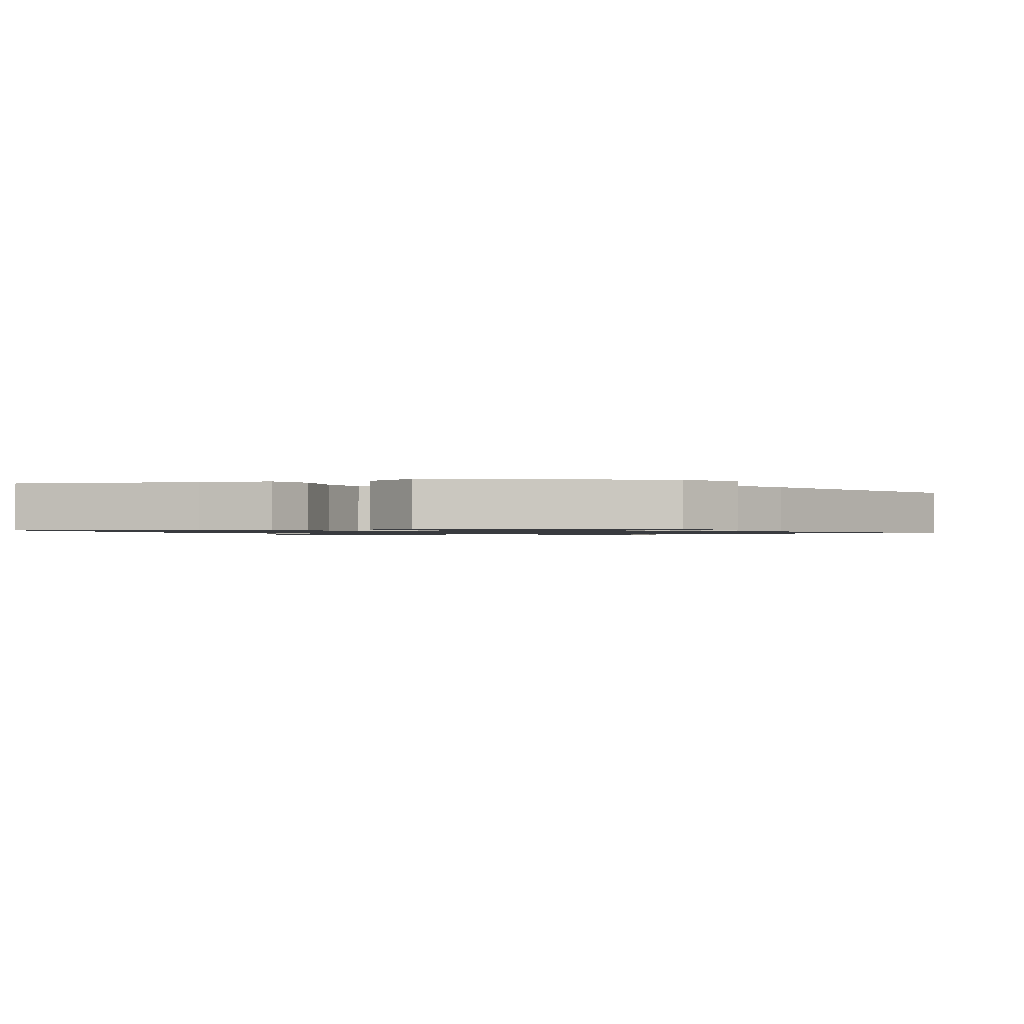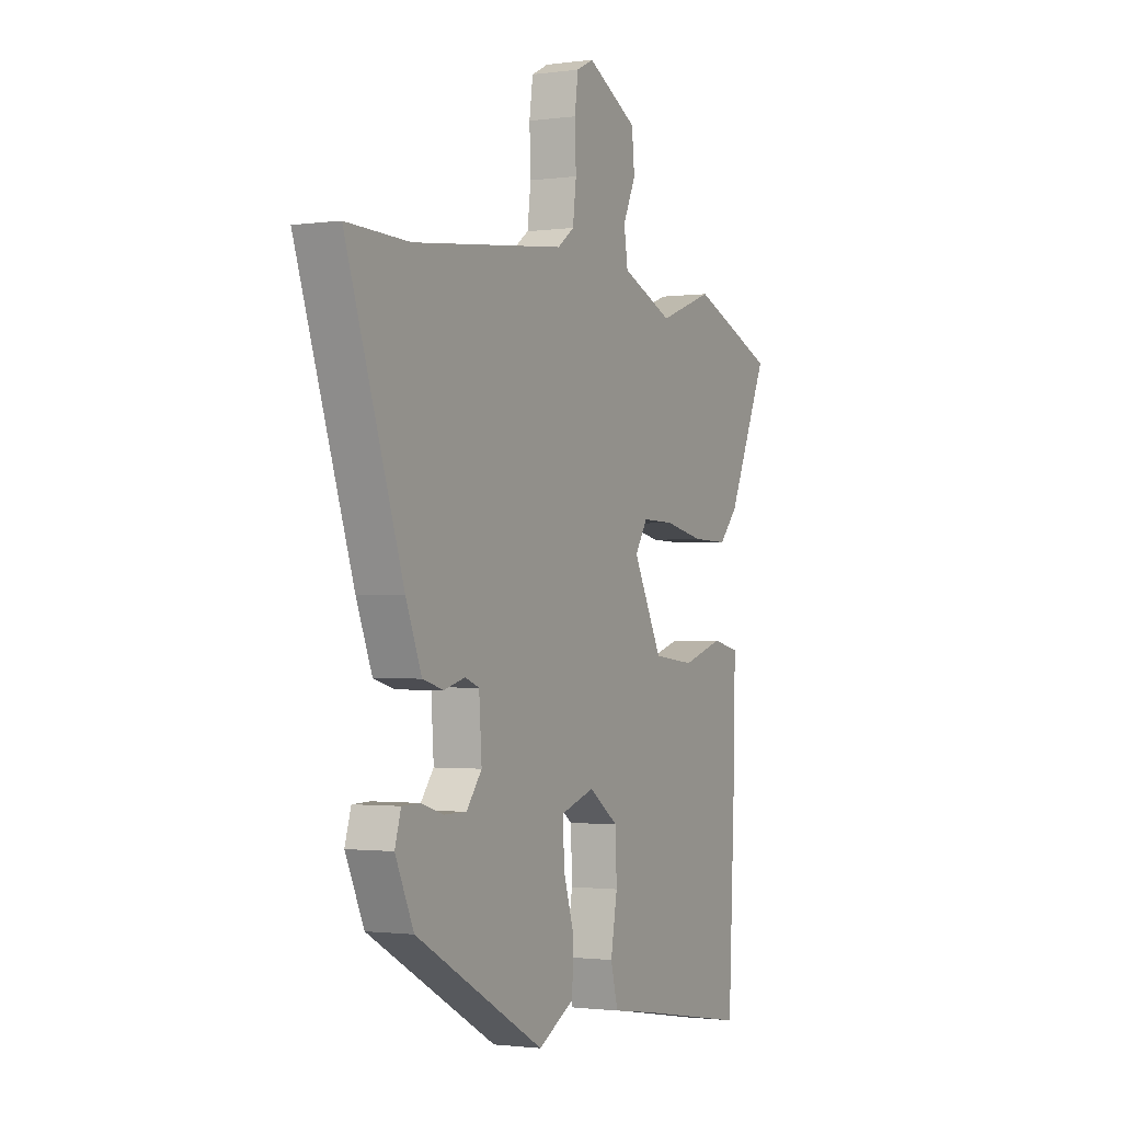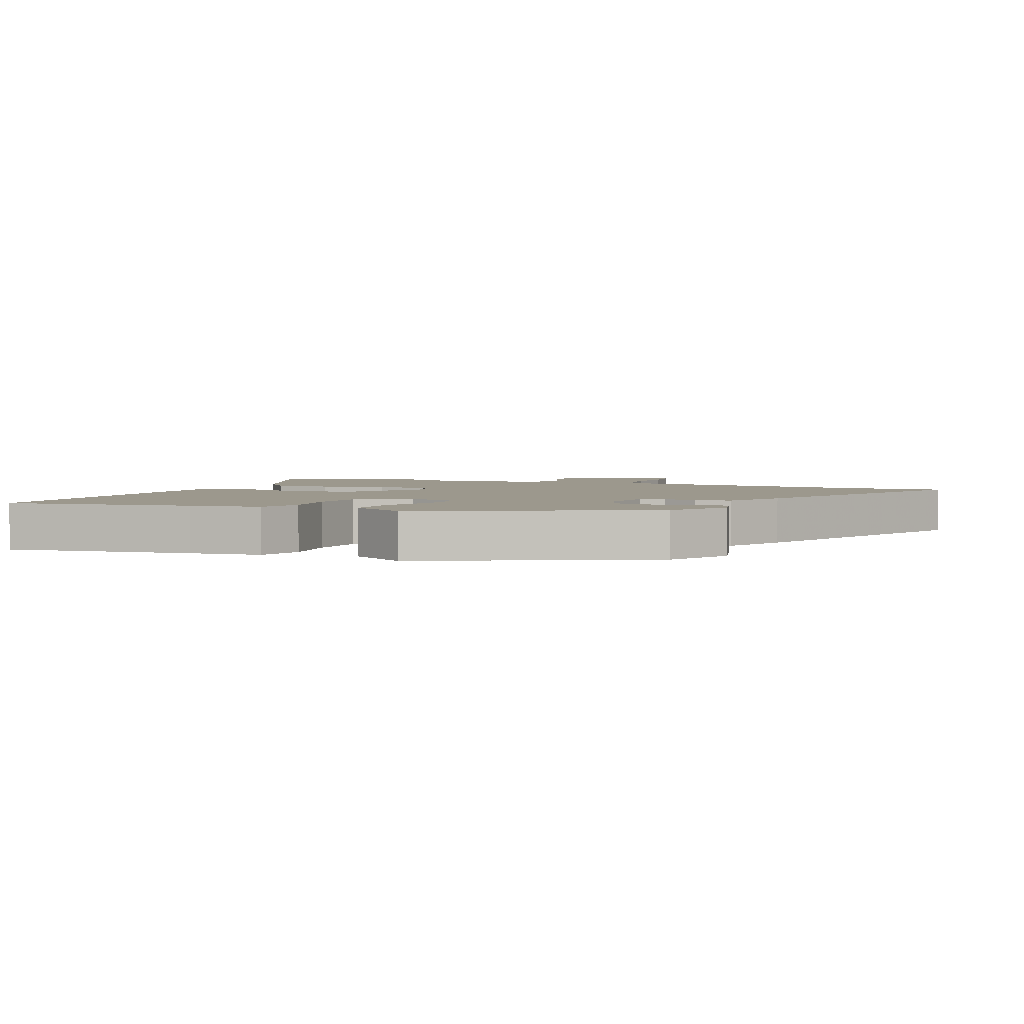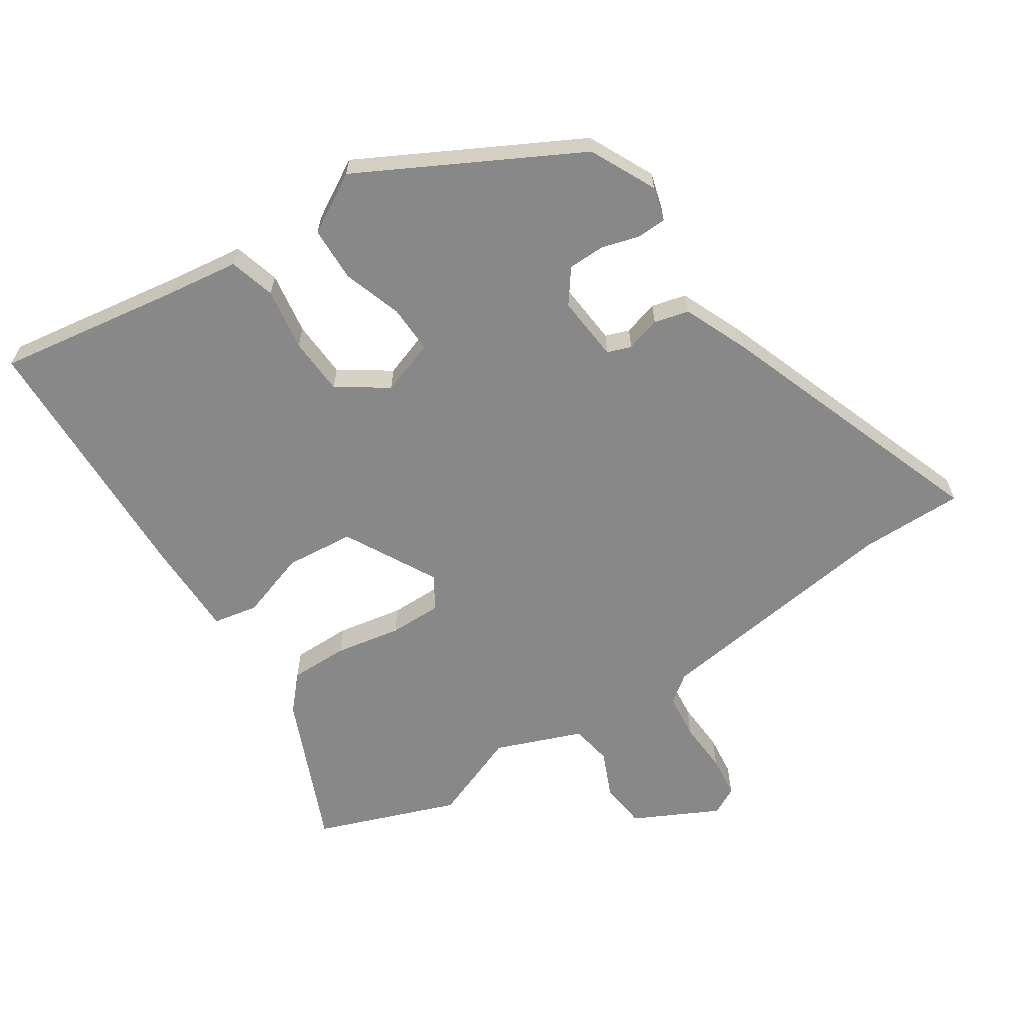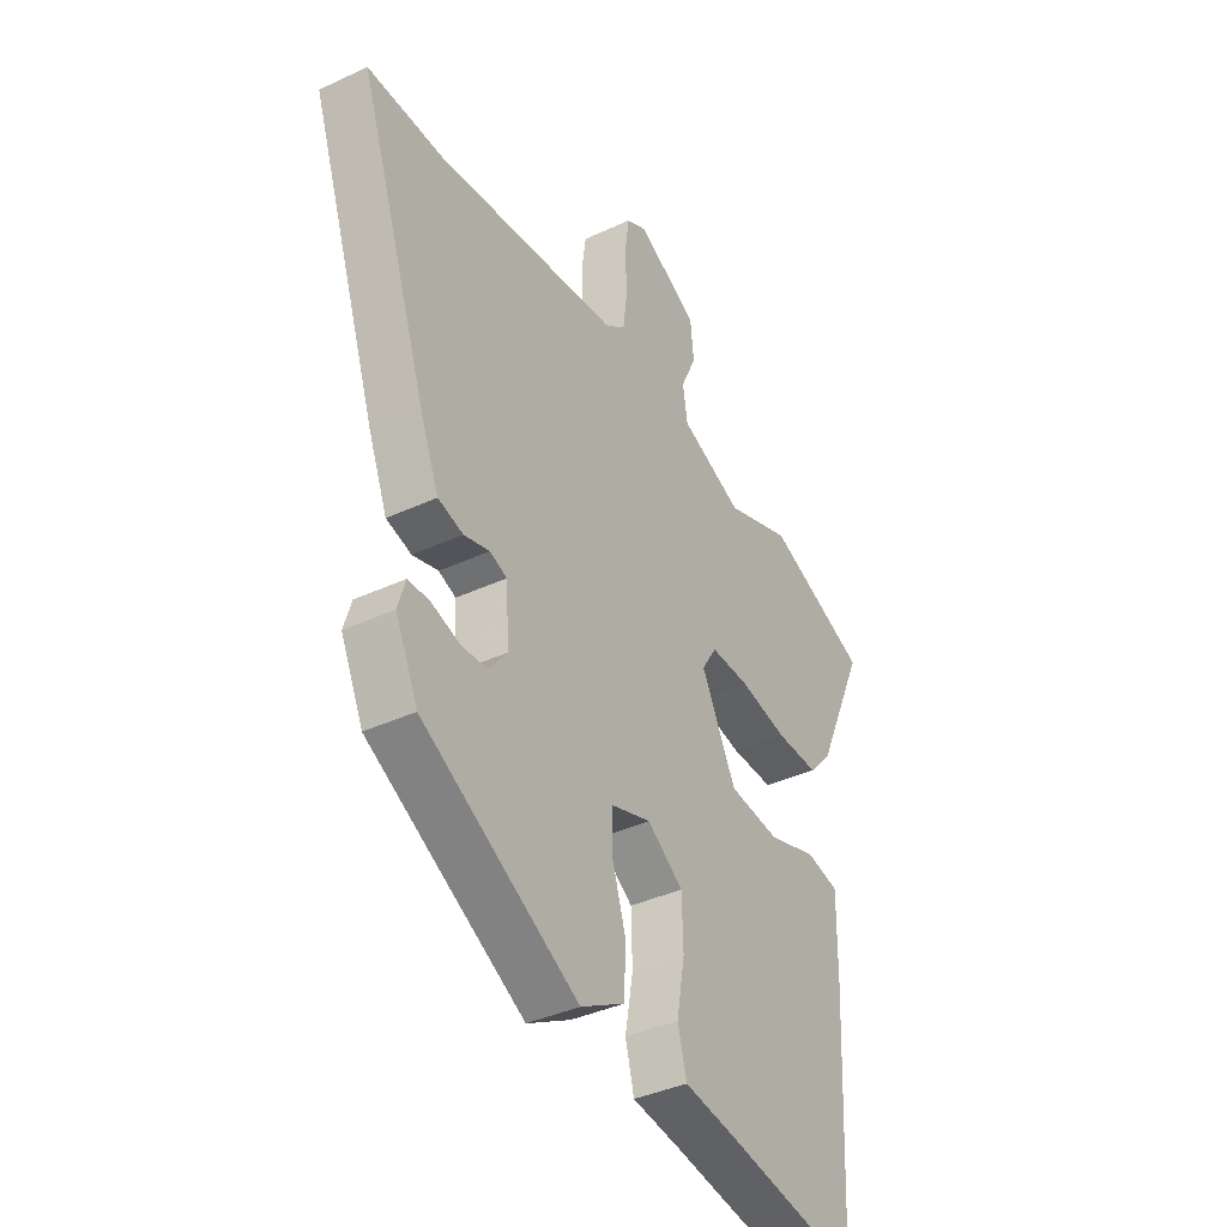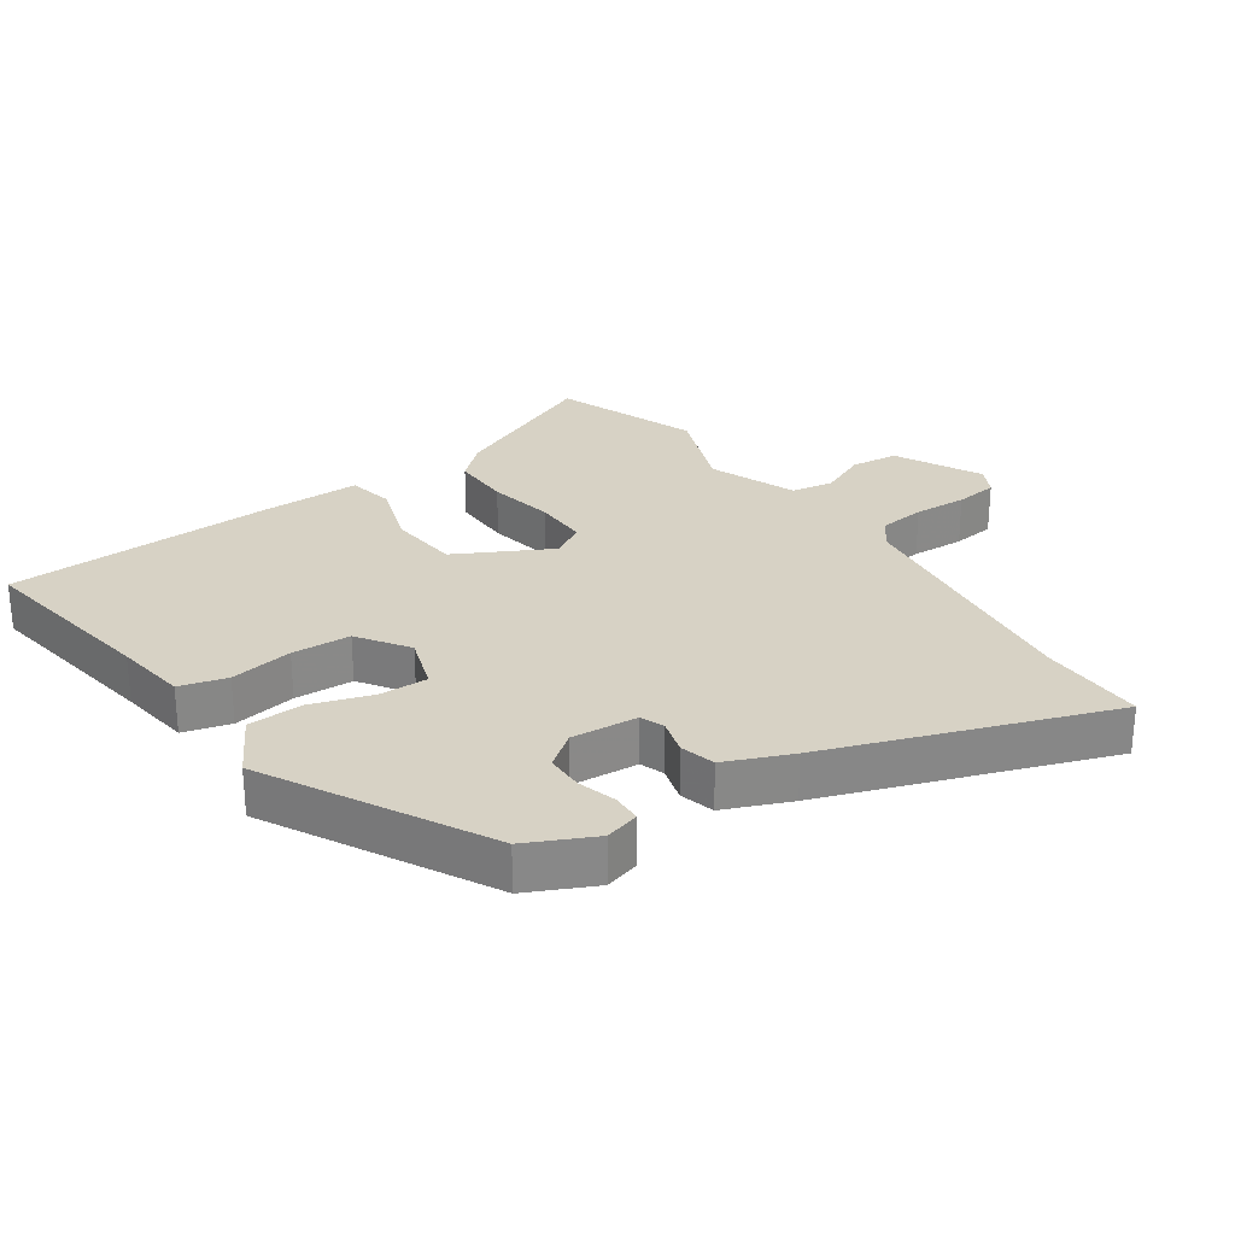
<metadata>
{"format":"obj","ext":"obj","renderer":"f3d","projection":"perspective","resolution":1024,"background":"white","views":[{"elev":-1.0,"azim":-156.5,"up":"+Y"},{"elev":-1.4,"azim":-63.3,"up":"+Z"},{"elev":3.0,"azim":-154.7,"up":"+Y"},{"elev":-62.8,"azim":-145.7,"up":"+Y"},{"elev":-38.4,"azim":-59.5,"up":"+Z"},{"elev":27.6,"azim":-123.9,"up":"+Y"}]}
</metadata>
<code>
v 0.496 0.07 -0.573
v 0.206 0.07 -0.523
v 0.094 0.07 -0.506
v 0.075 0.07 -0.433
v 0.092 0.07 -0.336
v 0.089 0.07 -0.245
v 0.012 0.07 -0.191
v -0.074 0.07 -0.219
v -0.073 0.07 -0.294
v -0.044 0.07 -0.387
v -0.048 0.07 -0.473
v -0.142 0.07 -0.525
v -0.477 0.07 -0.34
v -0.525 0.07 -0.236
v -0.509 0.07 -0.183
v -0.463 0.07 -0.182
v -0.404 0.07 -0.2
v -0.346 0.07 -0.2
v -0.306 0.07 -0.148
v -0.313 0.07 -0.045
v -0.35 0.07 -0.031
v -0.405 0.07 -0.046
v -0.459 0.07 -0.031
v -0.5 0.07 0.071
v -0.648 0.07 0.504
v -0.485 0.07 0.5
v -0.089 0.07 0.545
v -0.045 0.07 0.577
v -0.036 0.07 0.649
v -0.039 0.07 0.731
v -0.03 0.07 0.797
v 0.014 0.07 0.819
v 0.145 0.07 0.75
v 0.152 0.07 0.677
v 0.119 0.07 0.605
v 0.129 0.07 0.54
v 0.263 0.07 0.485
v 0.405 0.07 0.537
v 0.624 0.07 0.451
v 0.518 0.07 0.215
v 0.469 0.07 0.162
v 0.377 0.07 0.164
v 0.274 0.07 0.185
v 0.191 0.07 0.187
v 0.159 0.07 0.136
v 0.234 0.07 -0.01
v 0.342 0.07 -0.022
v 0.448 0.07 0.011
v 0.518 0.07 -0.004
v 0.516 0.07 -0.156
v 0.496 0 -0.573
v 0.206 0 -0.523
v 0.094 0 -0.506
v 0.075 0 -0.433
v 0.092 0 -0.336
v 0.089 0 -0.245
v 0.012 0 -0.191
v -0.074 0 -0.219
v -0.073 0 -0.294
v -0.044 0 -0.387
v -0.048 0 -0.473
v -0.142 0 -0.525
v -0.477 0 -0.34
v -0.525 0 -0.236
v -0.509 0 -0.183
v -0.463 0 -0.182
v -0.404 0 -0.2
v -0.346 0 -0.2
v -0.306 0 -0.148
v -0.313 0 -0.045
v -0.35 0 -0.031
v -0.405 0 -0.046
v -0.459 0 -0.031
v -0.5 0 0.071
v -0.648 0 0.504
v -0.485 0 0.5
v -0.089 0 0.545
v -0.045 0 0.577
v -0.036 0 0.649
v -0.039 0 0.731
v -0.03 0 0.797
v 0.014 0 0.819
v 0.145 0 0.75
v 0.152 0 0.677
v 0.119 0 0.605
v 0.129 0 0.54
v 0.263 0 0.485
v 0.405 0 0.537
v 0.624 0 0.451
v 0.518 0 0.215
v 0.469 0 0.162
v 0.377 0 0.164
v 0.274 0 0.185
v 0.191 0 0.187
v 0.159 0 0.136
v 0.234 0 -0.01
v 0.342 0 -0.022
v 0.448 0 0.011
v 0.518 0 -0.004
v 0.516 0 -0.156
f 47 48 49 50
f 46 47 50 1
f 45 46 1 2
f 40 41 42 43
f 40 43 44
f 37 38 39 40
f 36 37 40 44
f 32 33 34 35
f 32 35 36
f 29 30 31 32
f 28 29 32 36
f 27 28 36 44
f 23 24 25 26
f 21 22 23 26
f 20 21 26 27
f 19 20 27 44
f 14 15 16 17
f 14 17 18
f 13 14 18
f 12 13 18
f 9 10 11 12
f 8 9 12 18
f 7 8 18 19
f 2 3 4 5
f 45 2 5 6
f 19 44 45
f 7 19 45
f 6 7 45
f 100 99 98 97
f 51 100 97 96
f 52 51 96 95
f 93 92 91 90
f 94 93 90
f 90 89 88 87
f 94 90 87 86
f 85 84 83 82
f 86 85 82
f 82 81 80 79
f 86 82 79 78
f 94 86 78 77
f 76 75 74 73
f 76 73 72 71
f 77 76 71 70
f 94 77 70 69
f 67 66 65 64
f 68 67 64
f 68 64 63
f 68 63 62
f 62 61 60 59
f 68 62 59 58
f 69 68 58 57
f 55 54 53 52
f 56 55 52 95
f 95 94 69
f 95 69 57
f 95 57 56
f 1 51 52 2
f 2 52 53 3
f 3 53 54 4
f 4 54 55 5
f 5 55 56 6
f 6 56 57 7
f 7 57 58 8
f 8 58 59 9
f 9 59 60 10
f 10 60 61 11
f 11 61 62 12
f 12 62 63 13
f 13 63 64 14
f 14 64 65 15
f 15 65 66 16
f 16 66 67 17
f 17 67 68 18
f 18 68 69 19
f 19 69 70 20
f 20 70 71 21
f 21 71 72 22
f 22 72 73 23
f 23 73 74 24
f 24 74 75 25
f 25 75 76 26
f 26 76 77 27
f 27 77 78 28
f 28 78 79 29
f 29 79 80 30
f 30 80 81 31
f 31 81 82 32
f 32 82 83 33
f 33 83 84 34
f 34 84 85 35
f 35 85 86 36
f 36 86 87 37
f 37 87 88 38
f 38 88 89 39
f 39 89 90 40
f 40 90 91 41
f 41 91 92 42
f 42 92 93 43
f 43 93 94 44
f 44 94 95 45
f 45 95 96 46
f 46 96 97 47
f 47 97 98 48
f 48 98 99 49
f 49 99 100 50
f 50 100 51 1

</code>
